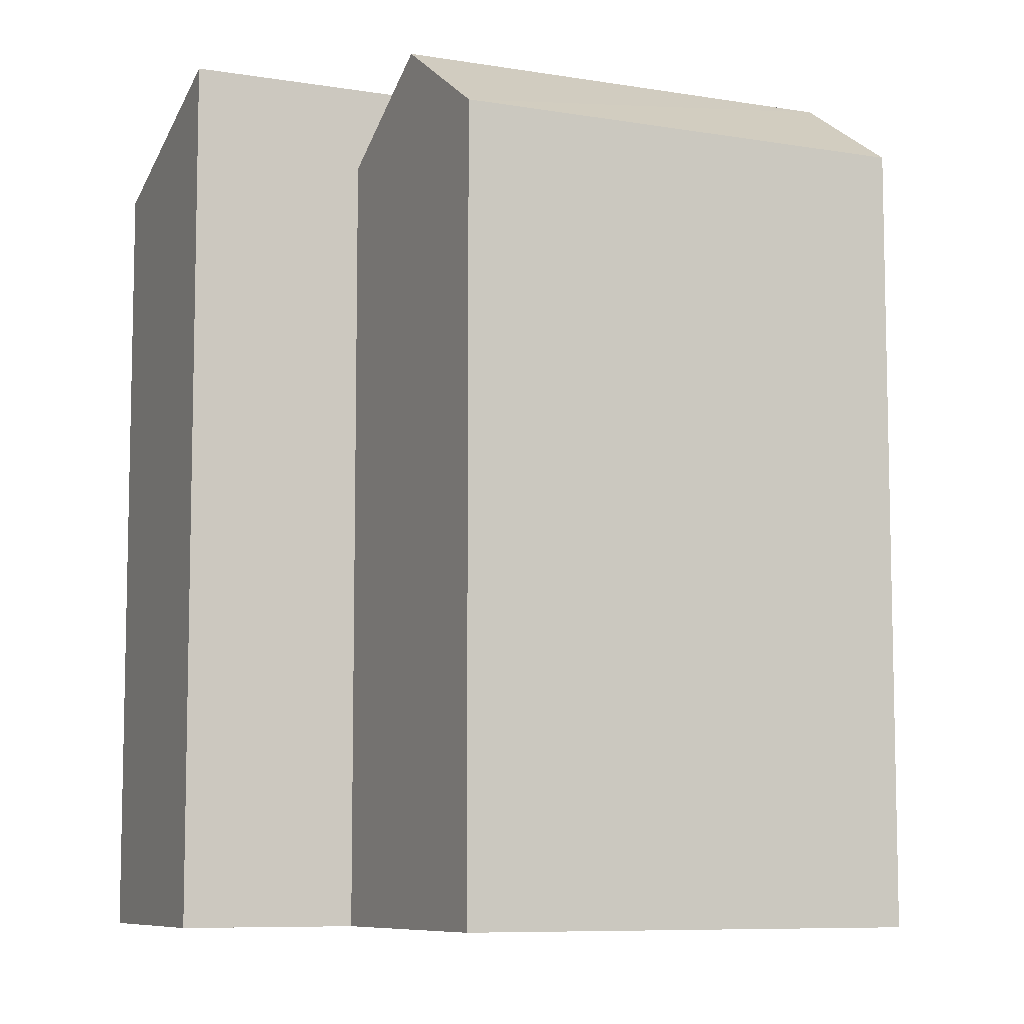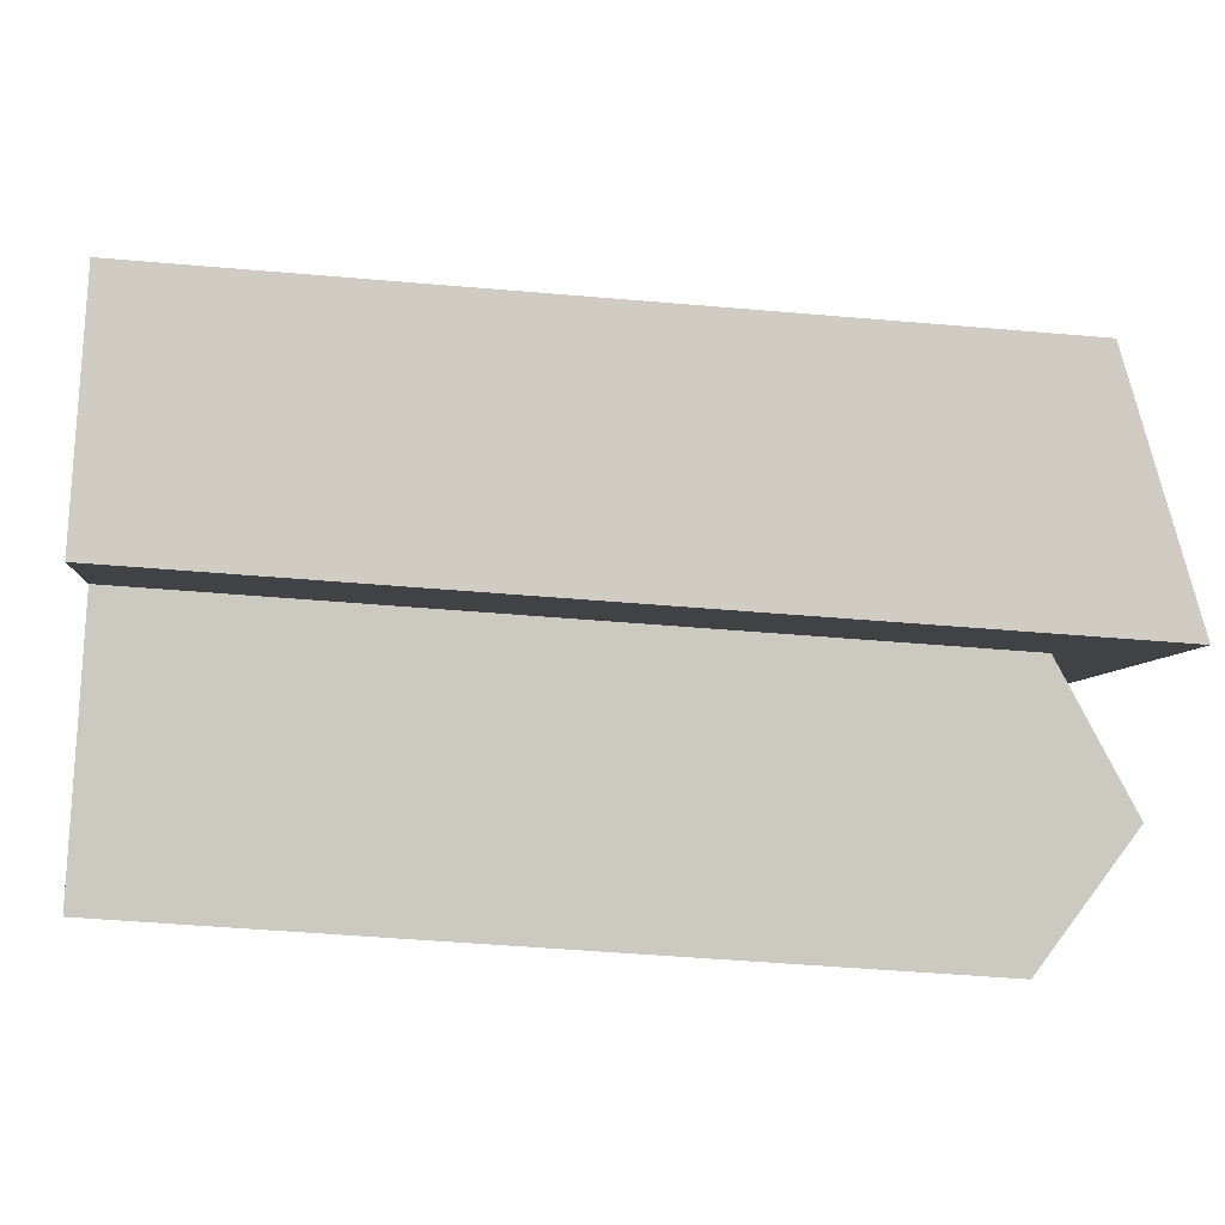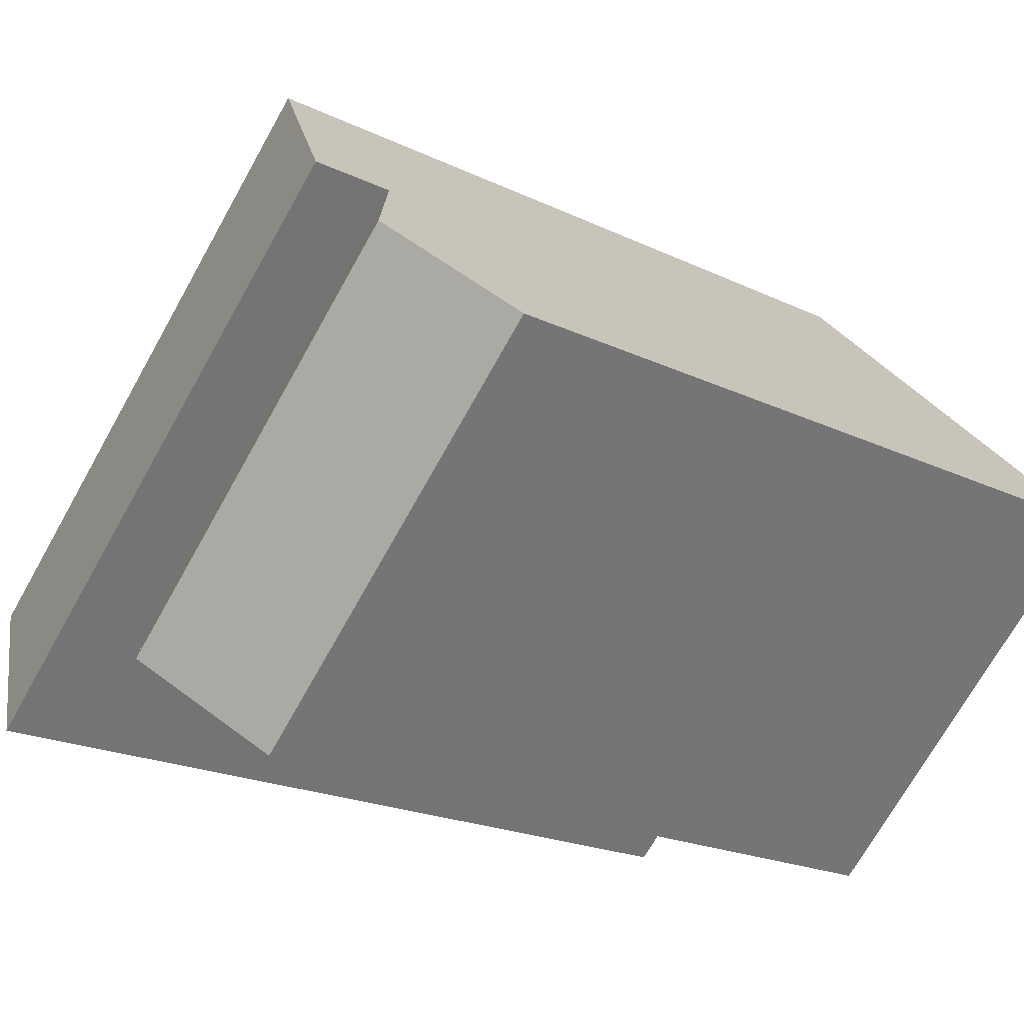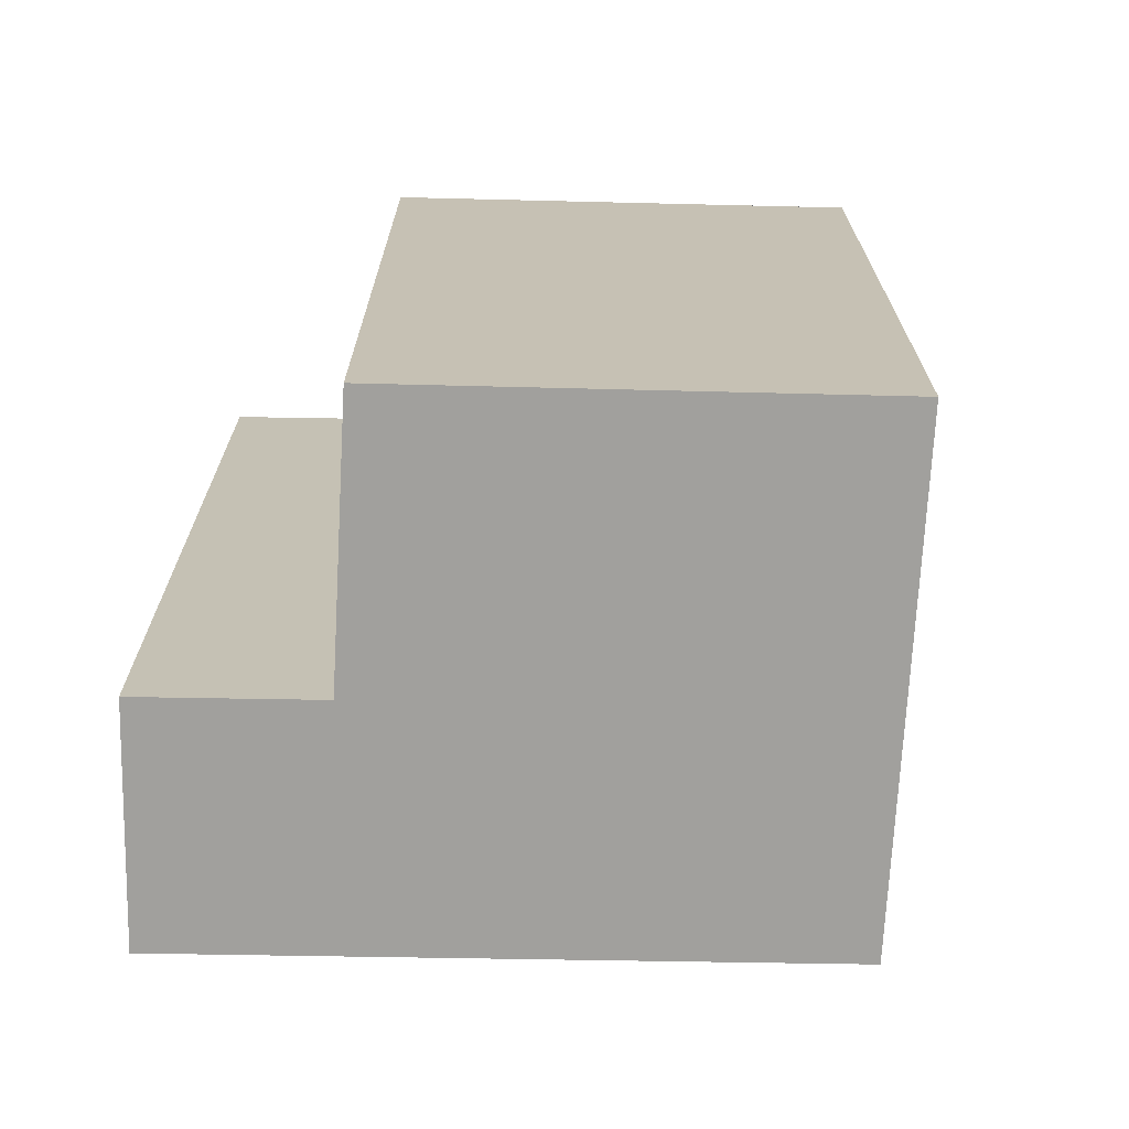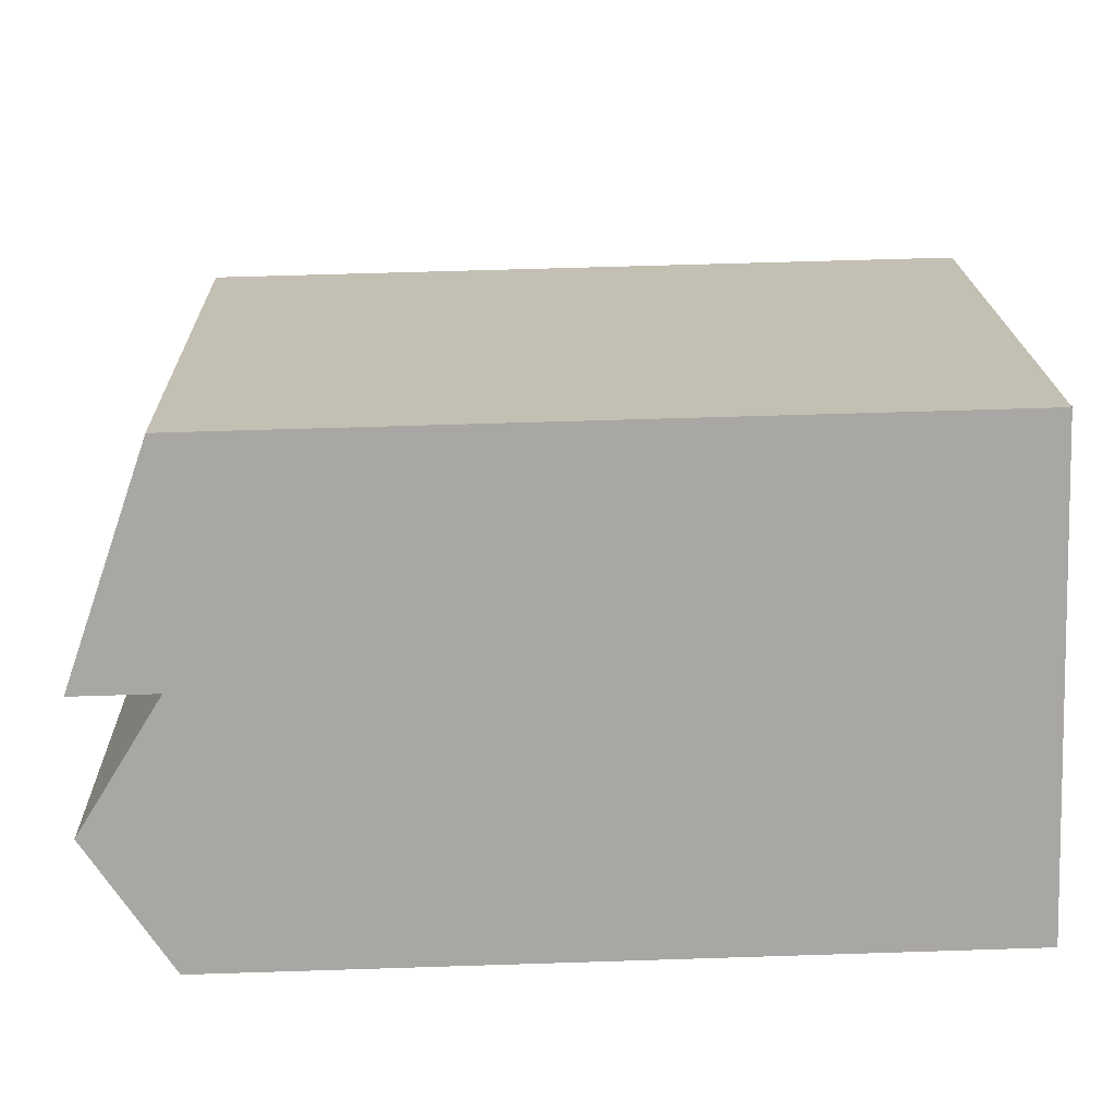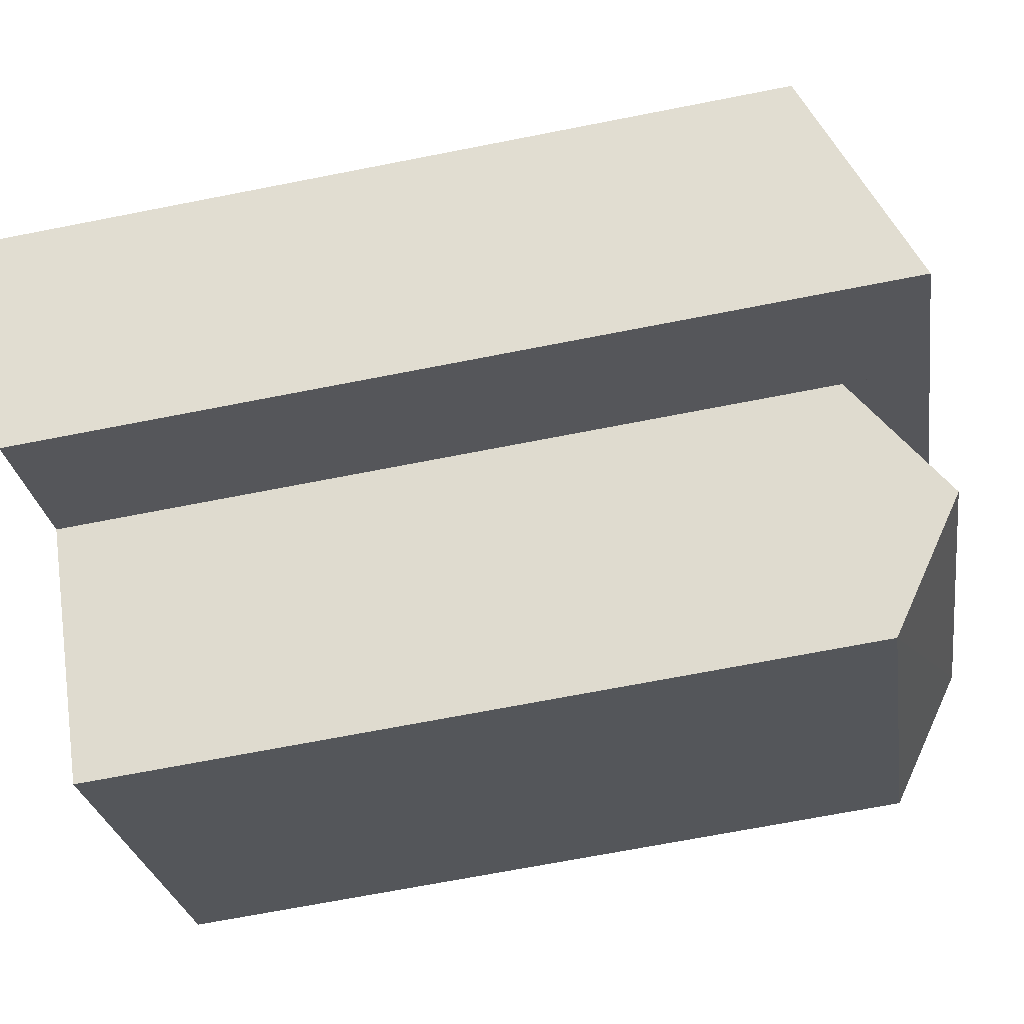
<metadata>
{"format":"obj","ext":"obj","renderer":"f3d","projection":"perspective","resolution":1024,"background":"white","views":[{"elev":-8.1,"azim":-162.1,"up":"+Y"},{"elev":-47.4,"azim":84.4,"up":"+Z"},{"elev":-20.0,"azim":-131.7,"up":"+Z"},{"elev":-71.7,"azim":-138.5,"up":"+Y"},{"elev":60.2,"azim":-91.9,"up":"+Z"},{"elev":-69.1,"azim":101.1,"up":"+Z"}]}
</metadata>
<code>
v  13.17 21.59 -3.189
v  16.38 3.748e-16 -6.122
v  13.17 1.952e-16 -3.188
v  16.38 21.59 -6.122
v  20.24 19.48 -1.872
v  20.24 1.146e-16 -1.871
v  17.21 19.48 0.8959
v  17.21 -5.49e-17 0.8965
v  4.603 19.48 4.651
v  0 0 0
v  4.602 -2.848e-16 4.652
v  0.0004159 19.48 -0.0006172
v  2.302 21.59 2.325
v  8.51 4.838e-16 -7.901
v  8.51 19.48 -7.901
v  13.17 19.48 -3.189
v  10.84 21.59 -5.545
v  4.603 21.59 4.651
v  8.644 19.48 8.736
v  8.644 -5.349e-16 8.736
g defaultobject
f 1 2 3
f 2 1 4
f 2 5 6
f 5 2 4
f 6 7 8
f 7 6 5
f 9 10 11
f 10 9 12
f 12 9 13
f 12 14 10
f 14 12 15
f 15 3 14
f 3 15 16
f 16 15 17
f 18 16 9
f 16 18 1
f 8 19 20
f 19 8 7
f 19 11 20
f 11 19 18
f 7 4 1
f 4 7 5
f 15 13 17
f 13 15 12
f 17 9 16
f 9 17 13
f 19 1 18
f 1 19 7
f 6 3 2
f 3 6 8
f 14 11 10
f 11 14 3
f 3 20 11
f 20 3 8

</code>
